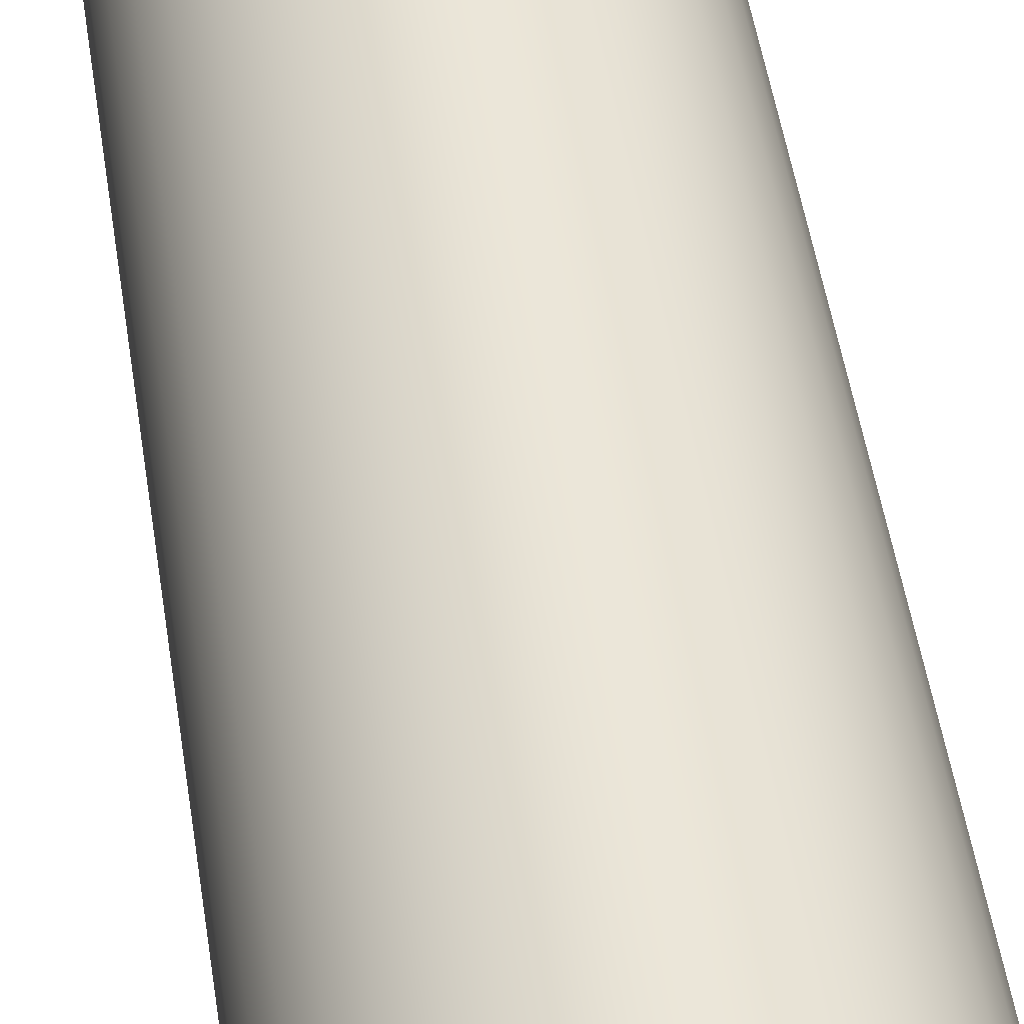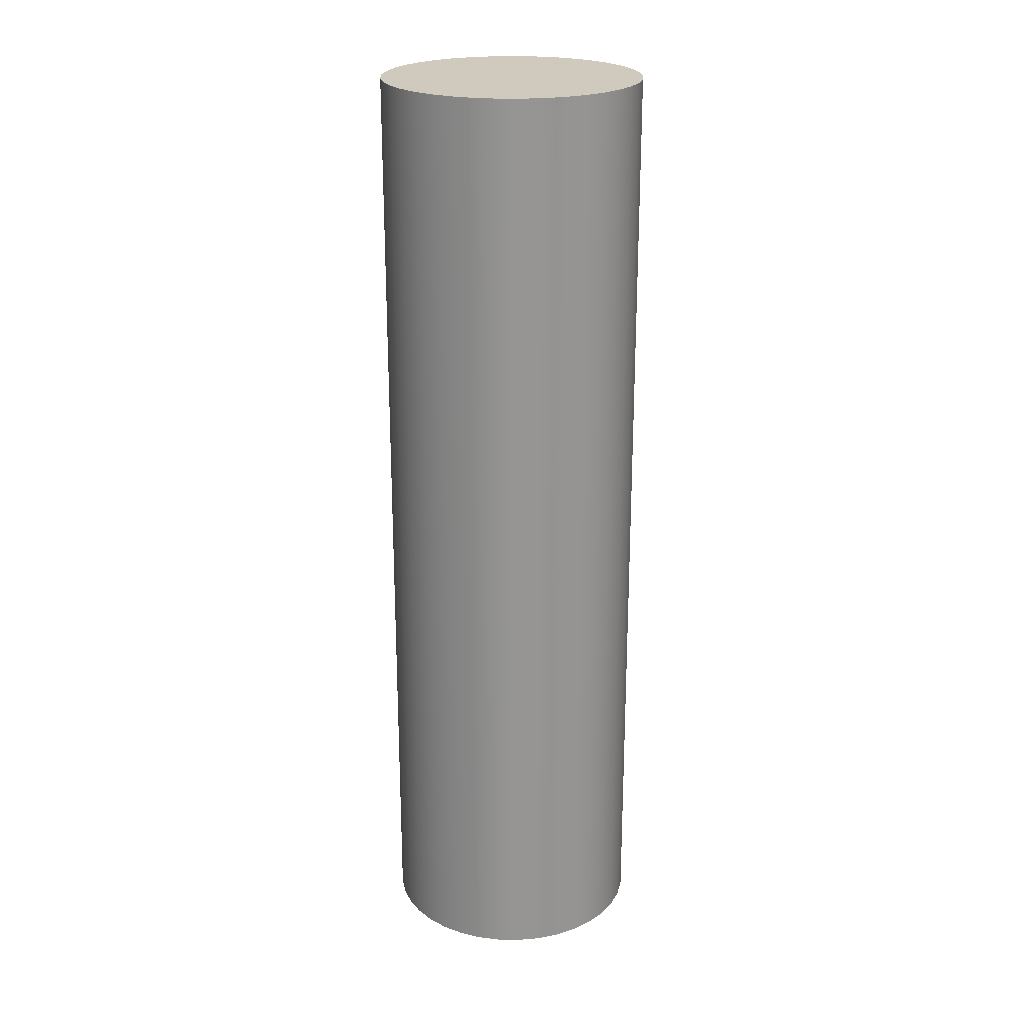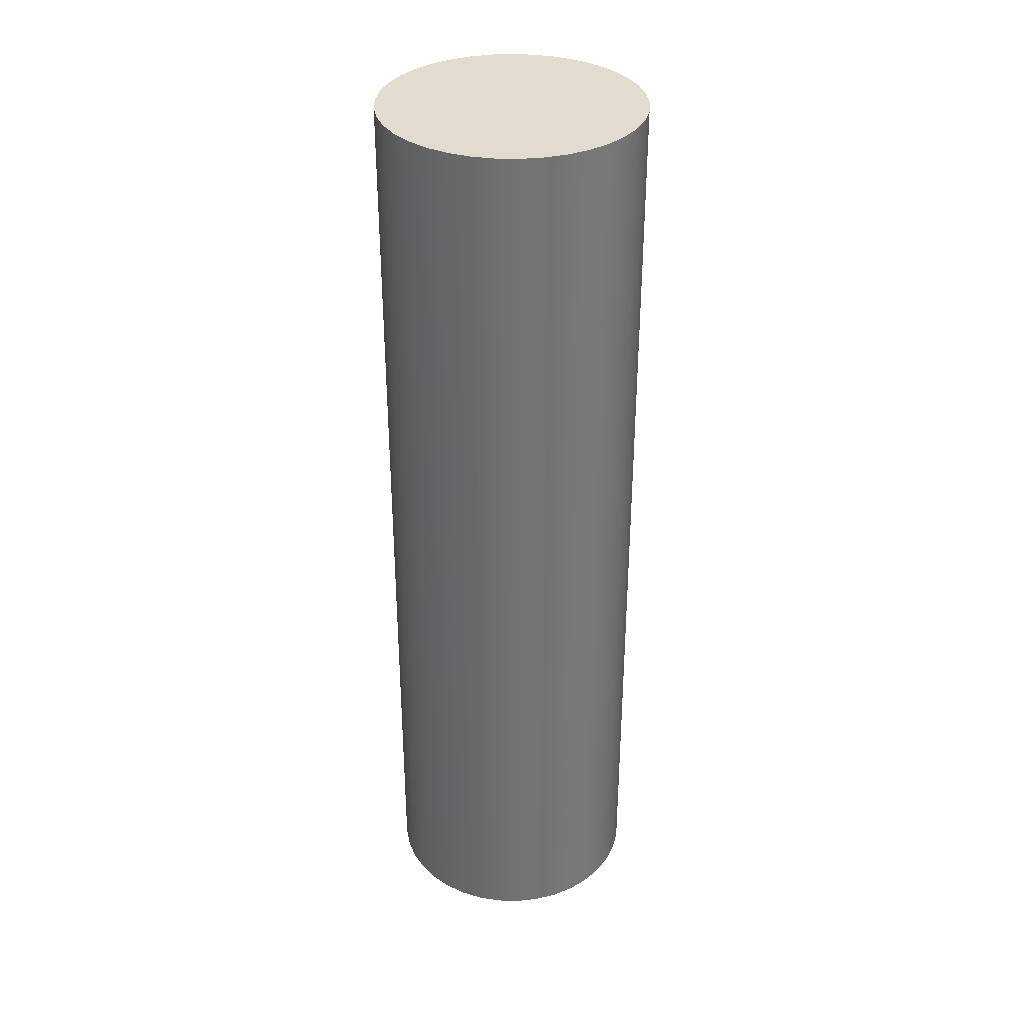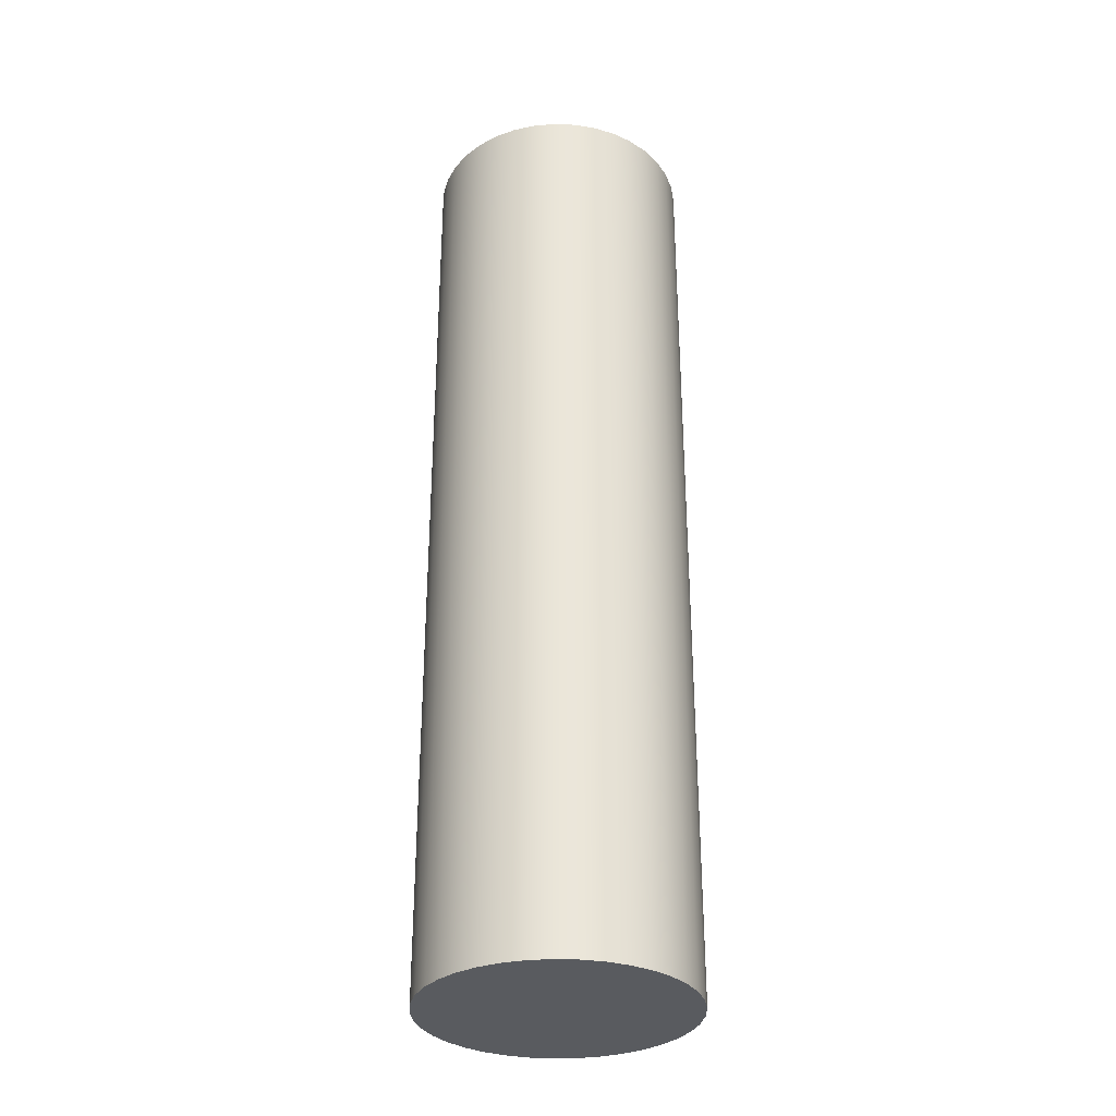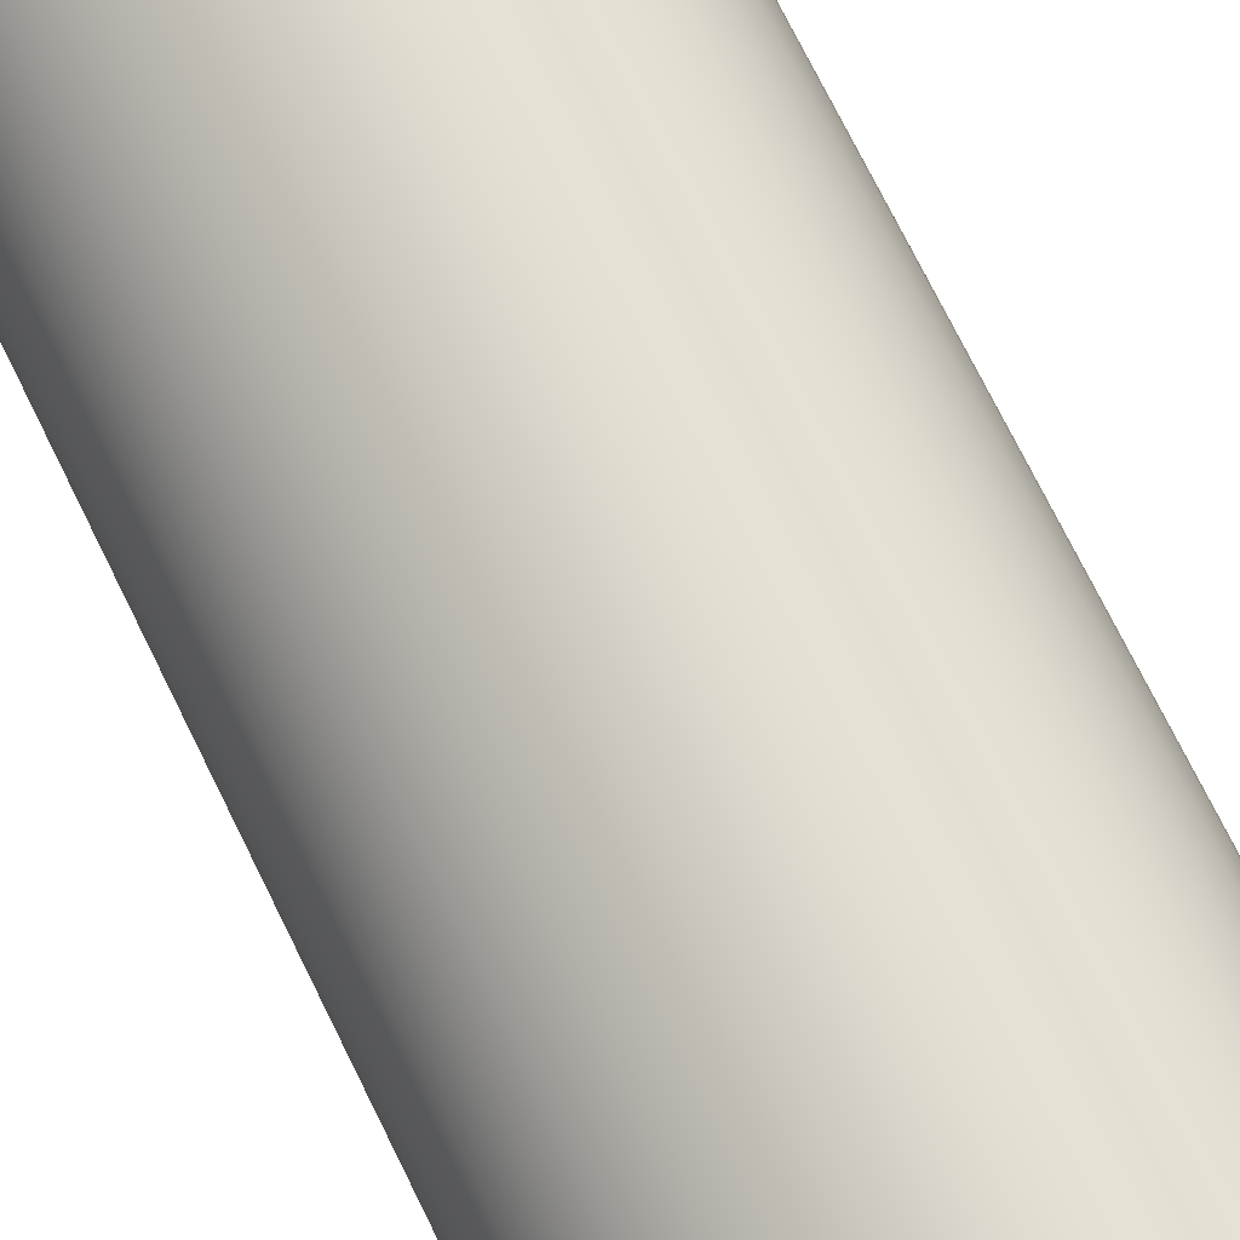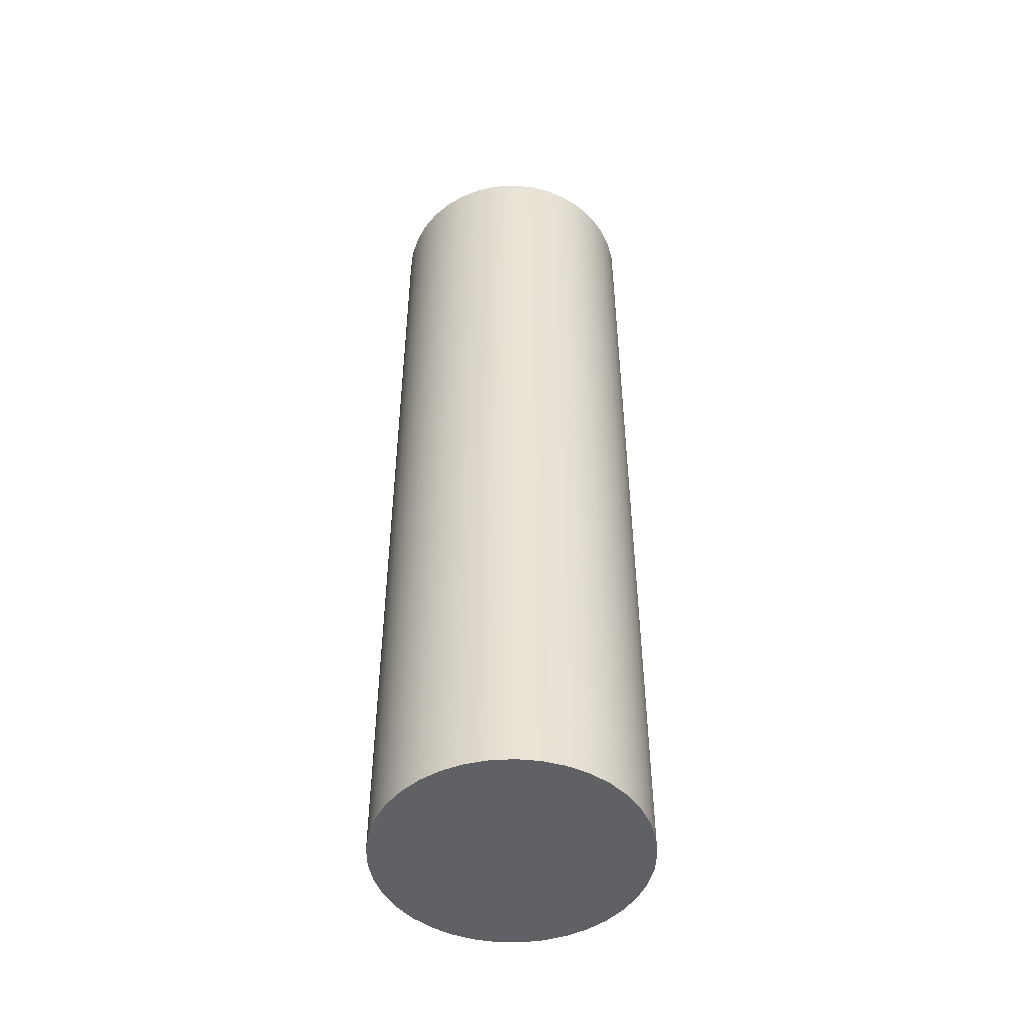
<metadata>
{"format":"obj","ext":"obj","renderer":"f3d","projection":"perspective","resolution":1024,"background":"white","views":[{"elev":46.0,"azim":-8.1,"up":"+Z"},{"elev":22.8,"azim":130.5,"up":"+Y"},{"elev":34.6,"azim":111.3,"up":"+Y"},{"elev":-32.1,"azim":-19.8,"up":"+Y"},{"elev":70.1,"azim":154.2,"up":"+Z"},{"elev":-49.0,"azim":142.2,"up":"+Y"}]}
</metadata>
<code>
v -0.5 0 6.123e-17
v -0.4928 0 -0.0845
v -0.4714 0 -0.1666
v -0.4365 0 -0.2438
v -0.389 0 -0.3141
v -0.3303 0 -0.3753
v -0.2622 0 -0.4258
v -0.1864 0 -0.4639
v -0.1053 0 -0.4888
v -0.02122 0 -0.4995
v 0.06351 0 -0.496
v 0.1464 0 -0.4781
v 0.2251 0 -0.4465
v 0.2973 0 -0.402
v 0.361 0 -0.346
v 0.4143 0 -0.28
v 0.4556 0 -0.206
v 0.4839 0 -0.126
v 0.4982 0 -0.0424
v 0.4982 0 0.0424
v 0.4839 0 0.126
v 0.4556 0 0.206
v 0.4143 0 0.28
v 0.361 0 0.346
v 0.2973 0 0.402
v 0.2251 0 0.4465
v 0.1464 0 0.4781
v 0.06351 0 0.496
v -0.02122 0 0.4995
v -0.1053 0 0.4888
v -0.1864 0 0.4639
v -0.2622 0 0.4258
v -0.3303 0 0.3753
v -0.389 0 0.3141
v -0.4365 0 0.2438
v -0.4714 0 0.1666
v -0.4928 0 0.0845
v -0.5 3.6 6.123e-17
v -0.4928 3.6 0.0845
v -0.4714 3.6 0.1666
v -0.4365 3.6 0.2438
v -0.389 3.6 0.3141
v -0.3303 3.6 0.3753
v -0.2622 3.6 0.4258
v -0.1864 3.6 0.4639
v -0.1053 3.6 0.4888
v -0.02122 3.6 0.4995
v 0.06351 3.6 0.496
v 0.1464 3.6 0.4781
v 0.2251 3.6 0.4465
v 0.2973 3.6 0.402
v 0.361 3.6 0.346
v 0.4143 3.6 0.28
v 0.4556 3.6 0.206
v 0.4839 3.6 0.126
v 0.4982 3.6 0.0424
v 0.4982 3.6 -0.0424
v 0.4839 3.6 -0.126
v 0.4556 3.6 -0.206
v 0.4143 3.6 -0.28
v 0.361 3.6 -0.346
v 0.2973 3.6 -0.402
v 0.2251 3.6 -0.4465
v 0.1464 3.6 -0.4781
v 0.06351 3.6 -0.496
v -0.02122 3.6 -0.4995
v -0.1053 3.6 -0.4888
v -0.1864 3.6 -0.4639
v -0.2622 3.6 -0.4258
v -0.3303 3.6 -0.3753
v -0.389 3.6 -0.3141
v -0.4365 3.6 -0.2438
v -0.4714 3.6 -0.1666
v -0.4928 3.6 -0.0845
v -0.5 3.6 6.123e-17
v -0.4928 3.6 -0.0845
v -0.4714 3.6 -0.1666
v -0.4365 3.6 -0.2438
v -0.389 3.6 -0.3141
v -0.3303 3.6 -0.3753
v -0.2622 3.6 -0.4258
v -0.1864 3.6 -0.4639
v -0.1053 3.6 -0.4888
v -0.02122 3.6 -0.4995
v 0.06351 3.6 -0.496
v 0.1464 3.6 -0.4781
v 0.2251 3.6 -0.4465
v 0.2973 3.6 -0.402
v 0.361 3.6 -0.346
v 0.4143 3.6 -0.28
v 0.4556 3.6 -0.206
v 0.4839 3.6 -0.126
v 0.4982 3.6 -0.0424
v 0.4982 3.6 0.0424
v 0.4839 3.6 0.126
v 0.4556 3.6 0.206
v 0.4143 3.6 0.28
v 0.361 3.6 0.346
v 0.2973 3.6 0.402
v 0.2251 3.6 0.4465
v 0.1464 3.6 0.4781
v 0.06351 3.6 0.496
v -0.02122 3.6 0.4995
v -0.1053 3.6 0.4888
v -0.1864 3.6 0.4639
v -0.2622 3.6 0.4258
v -0.3303 3.6 0.3753
v -0.389 3.6 0.3141
v -0.4365 3.6 0.2438
v -0.4714 3.6 0.1666
v -0.4928 3.6 0.0845
v -0.5 0 6.123e-17
v -0.4928 0 0.0845
v -0.4714 0 0.1666
v -0.4365 0 0.2438
v -0.389 0 0.3141
v -0.3303 0 0.3753
v -0.2622 0 0.4258
v -0.1864 0 0.4639
v -0.1053 0 0.4888
v -0.02122 0 0.4995
v 0.06351 0 0.496
v 0.1464 0 0.4781
v 0.2251 0 0.4465
v 0.2973 0 0.402
v 0.361 0 0.346
v 0.4143 0 0.28
v 0.4556 0 0.206
v 0.4839 0 0.126
v 0.4982 0 0.0424
v 0.4982 0 -0.0424
v 0.4839 0 -0.126
v 0.4556 0 -0.206
v 0.4143 0 -0.28
v 0.361 0 -0.346
v 0.2973 0 -0.402
v 0.2251 0 -0.4465
v 0.1464 0 -0.4781
v 0.06351 0 -0.496
v -0.02122 0 -0.4995
v -0.1053 0 -0.4888
v -0.1864 0 -0.4639
v -0.2622 0 -0.4258
v -0.3303 0 -0.3753
v -0.389 0 -0.3141
v -0.4365 0 -0.2438
v -0.4714 0 -0.1666
v -0.4928 0 -0.0845
v -0.5 0 6.123e-17
v -0.5 3.6 6.123e-17
f 2 19 1
f 1 19 20
f 1 20 37
f 37 20 21
f 37 21 36
f 36 21 22
f 36 22 35
f 35 22 23
f 35 23 34
f 34 23 24
f 34 24 33
f 33 24 25
f 33 25 32
f 32 25 26
f 32 26 31
f 31 26 27
f 31 27 30
f 30 27 28
f 30 28 29
f 19 2 18
f 18 2 3
f 18 3 17
f 17 3 4
f 17 4 16
f 16 4 5
f 16 5 15
f 15 5 6
f 15 6 14
f 14 6 7
f 14 7 13
f 13 7 8
f 13 8 12
f 12 8 9
f 12 9 11
f 11 9 10
f 39 56 38
f 38 56 57
f 38 57 74
f 74 57 58
f 74 58 73
f 73 58 59
f 73 59 72
f 72 59 60
f 72 60 71
f 71 60 61
f 71 61 70
f 70 61 62
f 70 62 69
f 69 62 63
f 69 63 68
f 68 63 64
f 68 64 67
f 67 64 65
f 67 65 66
f 56 39 55
f 55 39 40
f 55 40 54
f 54 40 41
f 54 41 53
f 53 41 42
f 53 42 52
f 52 42 43
f 52 43 51
f 51 43 44
f 51 44 50
f 50 44 45
f 50 45 49
f 49 45 46
f 49 46 48
f 48 46 47
f 76 148 75
f 75 148 149
f 150 112 111
f 111 112 113
f 111 113 110
f 110 113 114
f 110 114 109
f 109 114 115
f 109 115 108
f 108 115 116
f 108 116 107
f 107 116 117
f 107 117 106
f 106 117 118
f 106 118 105
f 105 118 119
f 105 119 104
f 104 119 120
f 104 120 103
f 103 120 121
f 103 121 102
f 102 121 122
f 102 122 101
f 101 122 123
f 101 123 100
f 100 123 124
f 100 124 99
f 99 124 125
f 99 125 98
f 98 125 126
f 98 126 97
f 97 126 127
f 97 127 96
f 96 127 128
f 96 128 95
f 95 128 129
f 95 129 94
f 94 129 130
f 94 130 93
f 93 130 131
f 93 131 92
f 92 131 132
f 92 132 91
f 91 132 133
f 91 133 90
f 90 133 134
f 90 134 89
f 89 134 135
f 89 135 88
f 88 135 136
f 88 136 87
f 87 136 137
f 87 137 86
f 86 137 138
f 86 138 85
f 85 138 139
f 85 139 84
f 84 139 140
f 84 140 83
f 83 140 141
f 83 141 82
f 82 141 142
f 82 142 81
f 81 142 143
f 81 143 80
f 80 143 144
f 80 144 79
f 79 144 145
f 79 145 78
f 78 145 146
f 78 146 77
f 77 146 147
f 77 147 76
f 76 147 148

</code>
